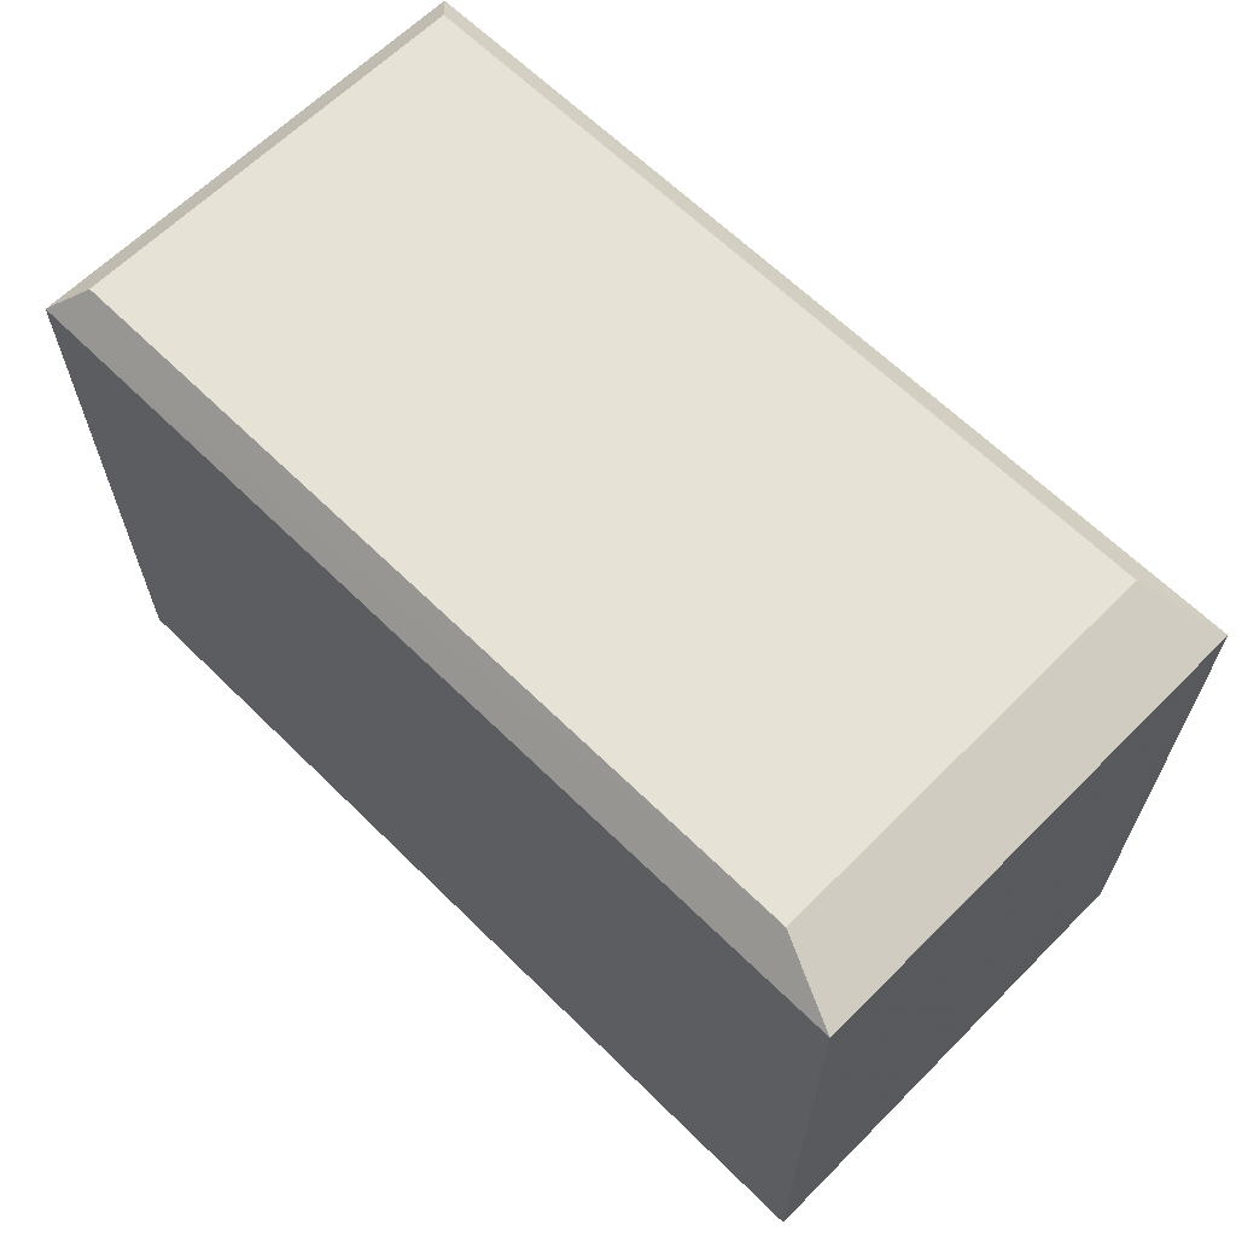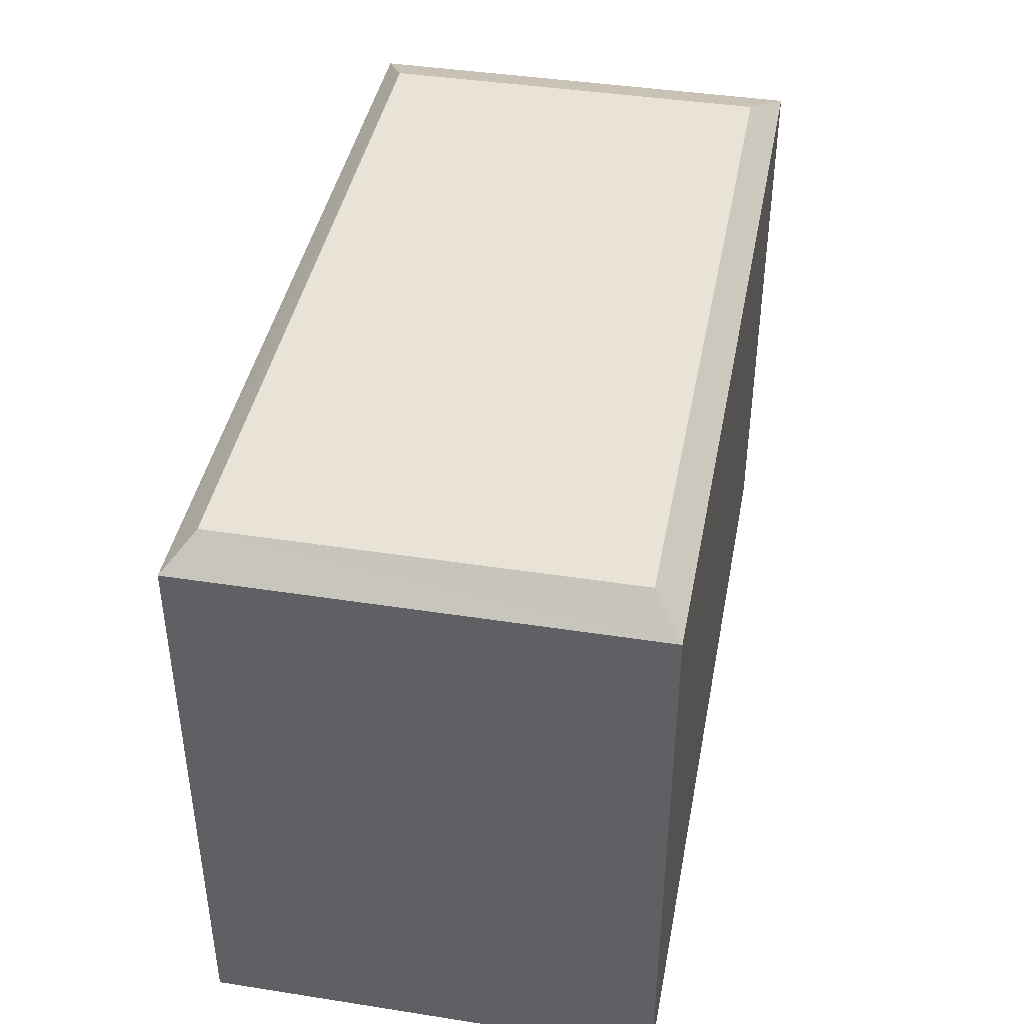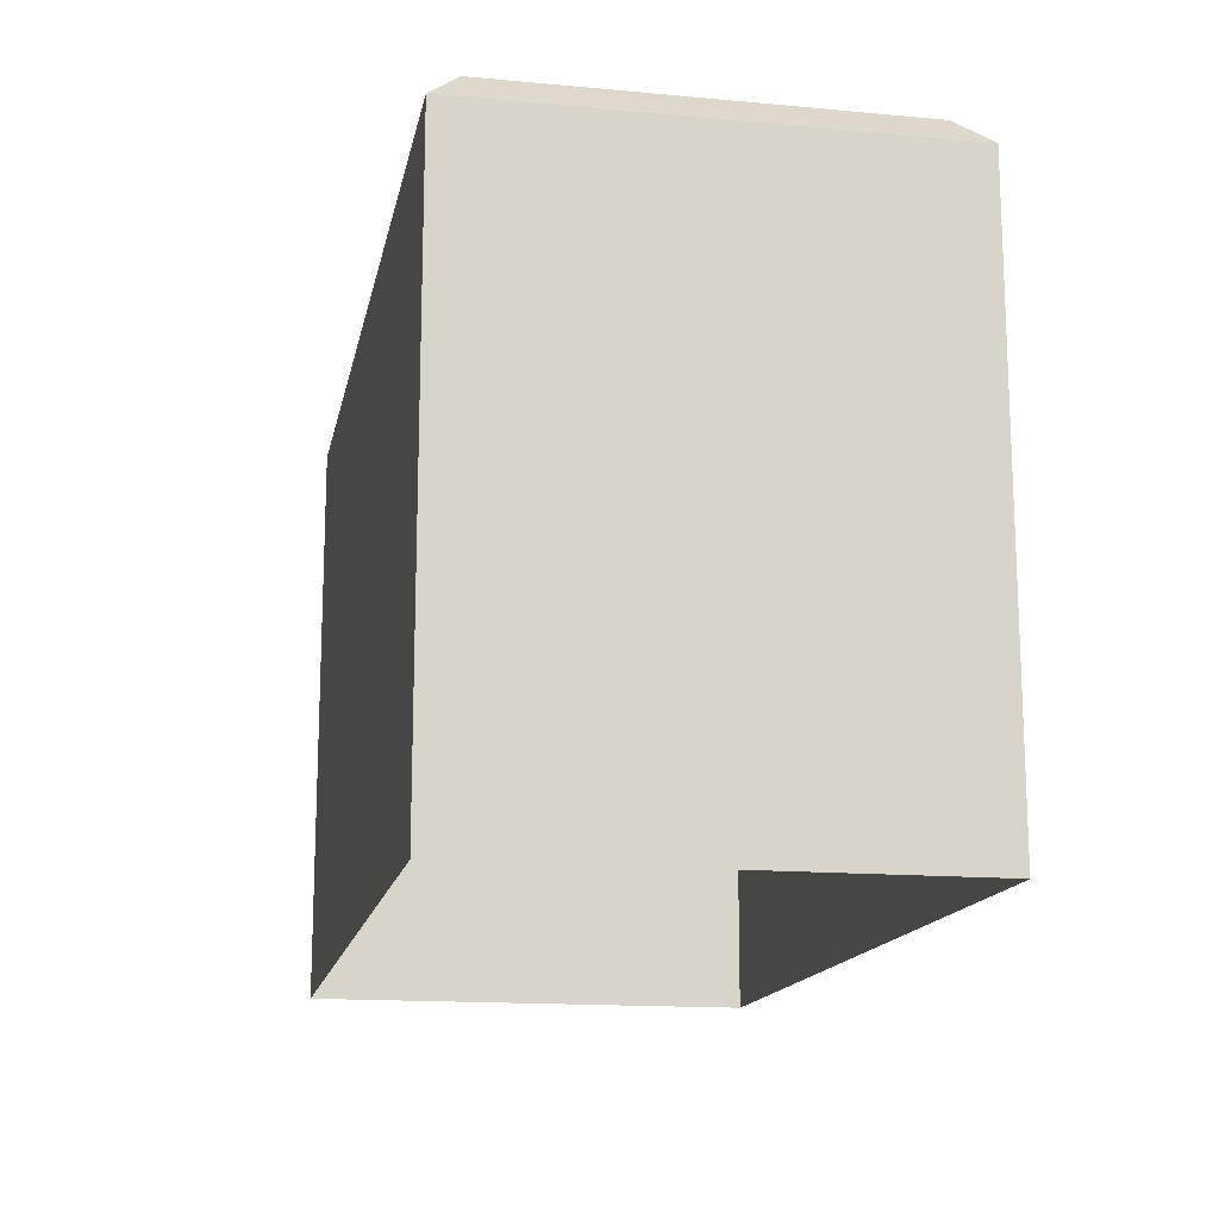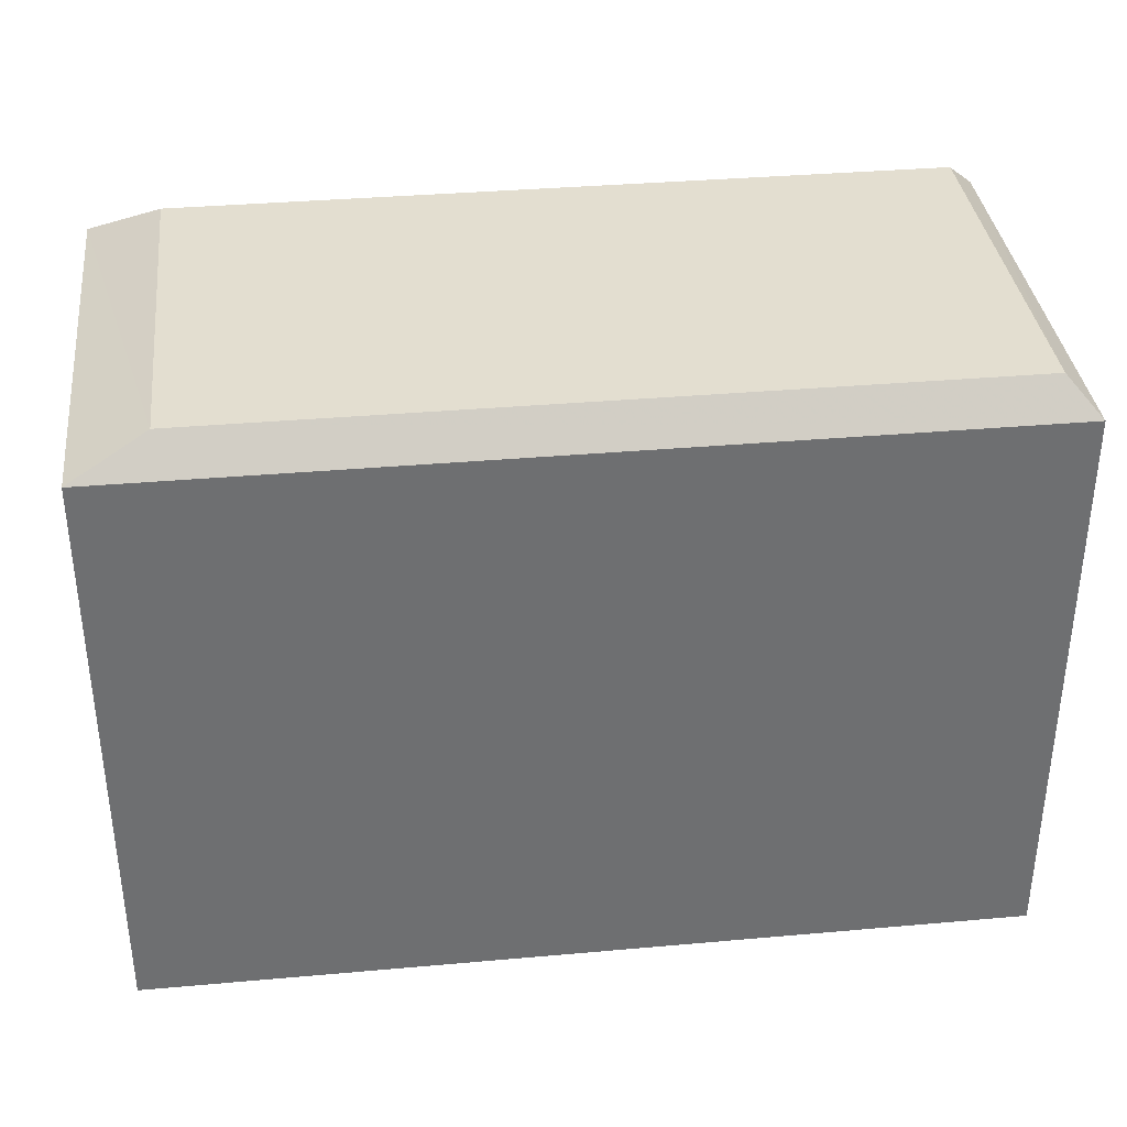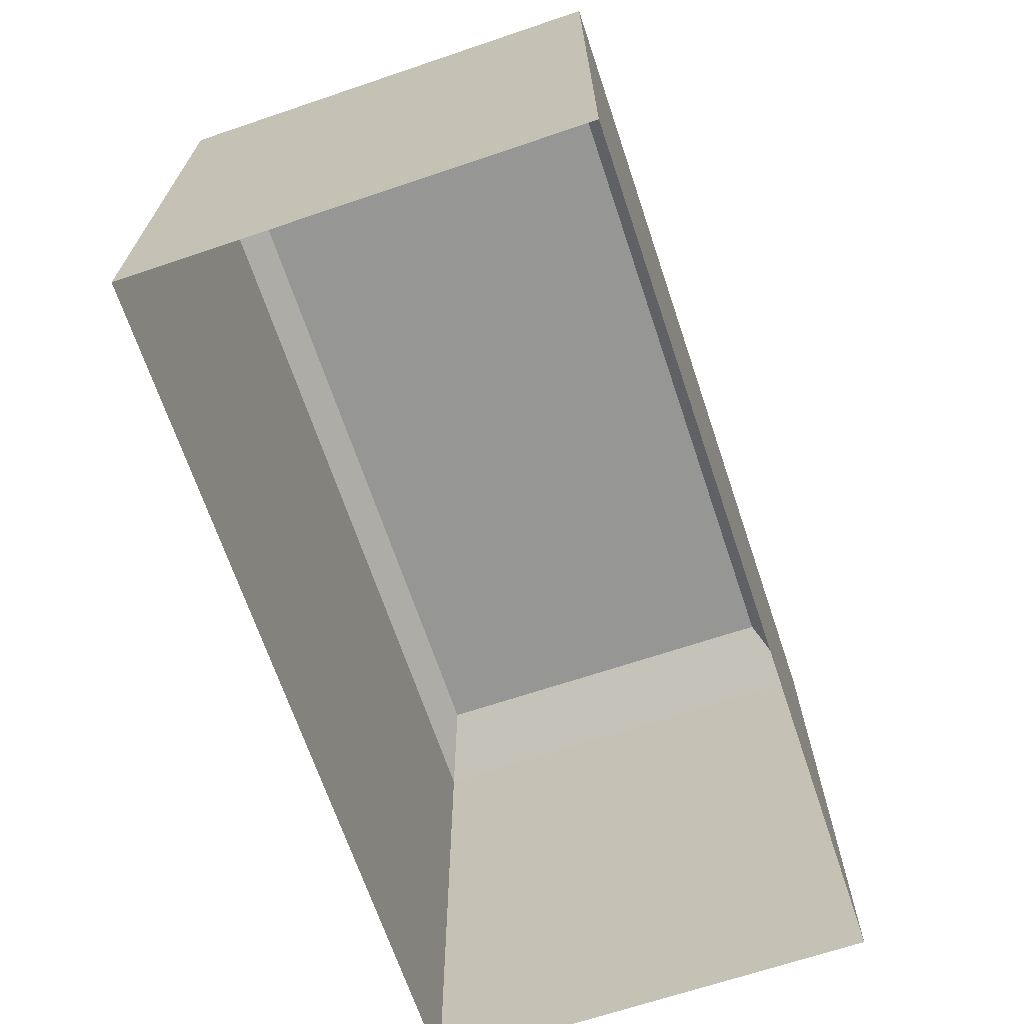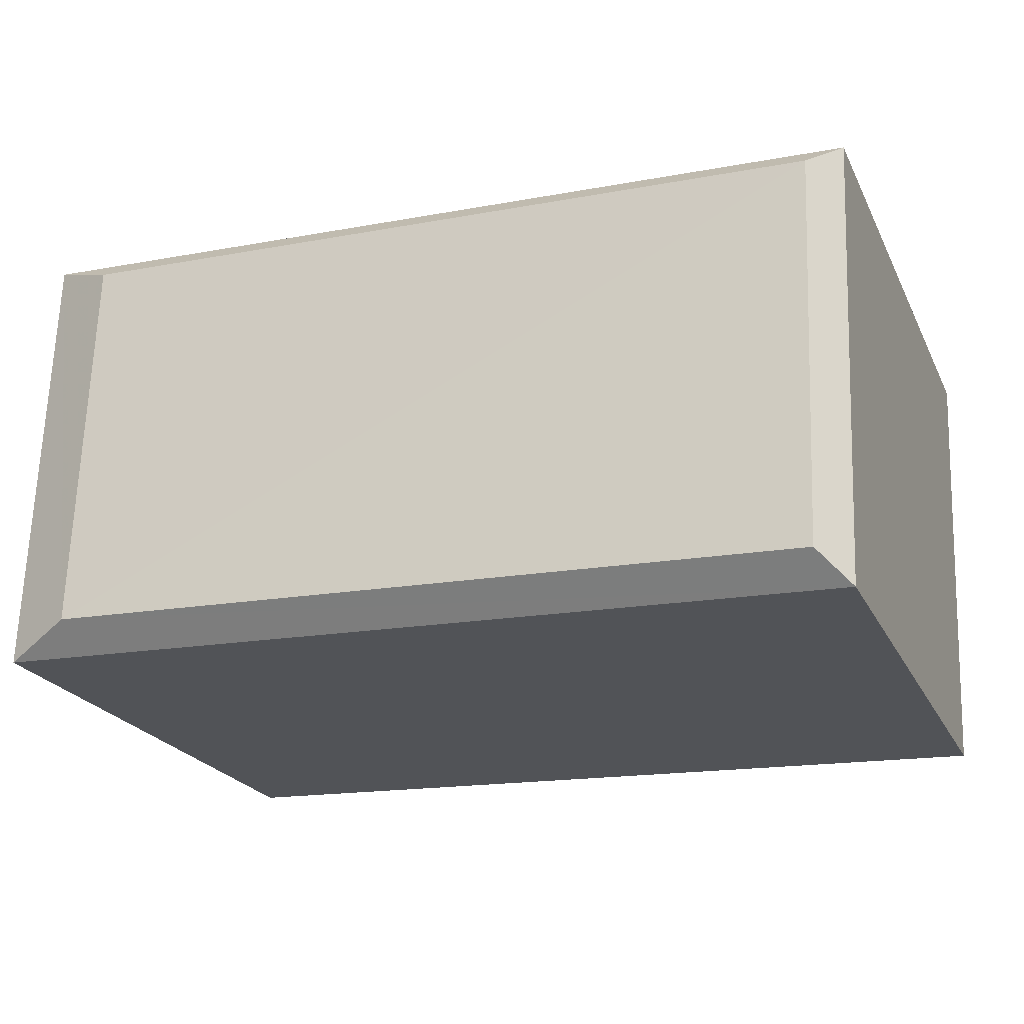
<metadata>
{"format":"obj","ext":"obj","renderer":"f3d","projection":"perspective","resolution":1024,"background":"white","views":[{"elev":64.0,"azim":-137.4,"up":"+Z"},{"elev":41.8,"azim":98.5,"up":"+Z"},{"elev":-15.1,"azim":76.8,"up":"+Z"},{"elev":35.8,"azim":-8.8,"up":"+Z"},{"elev":-67.8,"azim":106.4,"up":"+Z"},{"elev":-22.6,"azim":20.8,"up":"+Y"}]}
</metadata>
<code>
v -3.725e+05 -1.042e+05 29.28
v -3.726e+05 -1.042e+05 29.28
v -3.726e+05 -1.042e+05 29.28
v -3.725e+05 -1.042e+05 29.28
v -3.726e+05 -1.042e+05 44.59
v -3.725e+05 -1.042e+05 44.59
v -3.725e+05 -1.042e+05 44.59
v -3.726e+05 -1.042e+05 44.59
v -3.726e+05 -1.042e+05 43.78
v -3.726e+05 -1.042e+05 43.78
v -3.725e+05 -1.042e+05 43.78
v -3.725e+05 -1.042e+05 43.78
f 1 2 3
f 1 4 2
f 5 6 7
f 8 5 7
f 9 10 5
f 8 9 5
f 6 11 7
f 6 12 11
f 11 9 8
f 7 11 8
f 5 12 6
f 5 10 12
f 11 1 3
f 9 11 3
f 11 4 1
f 11 12 4
f 10 2 4
f 12 10 4
f 9 3 2
f 10 9 2

</code>
